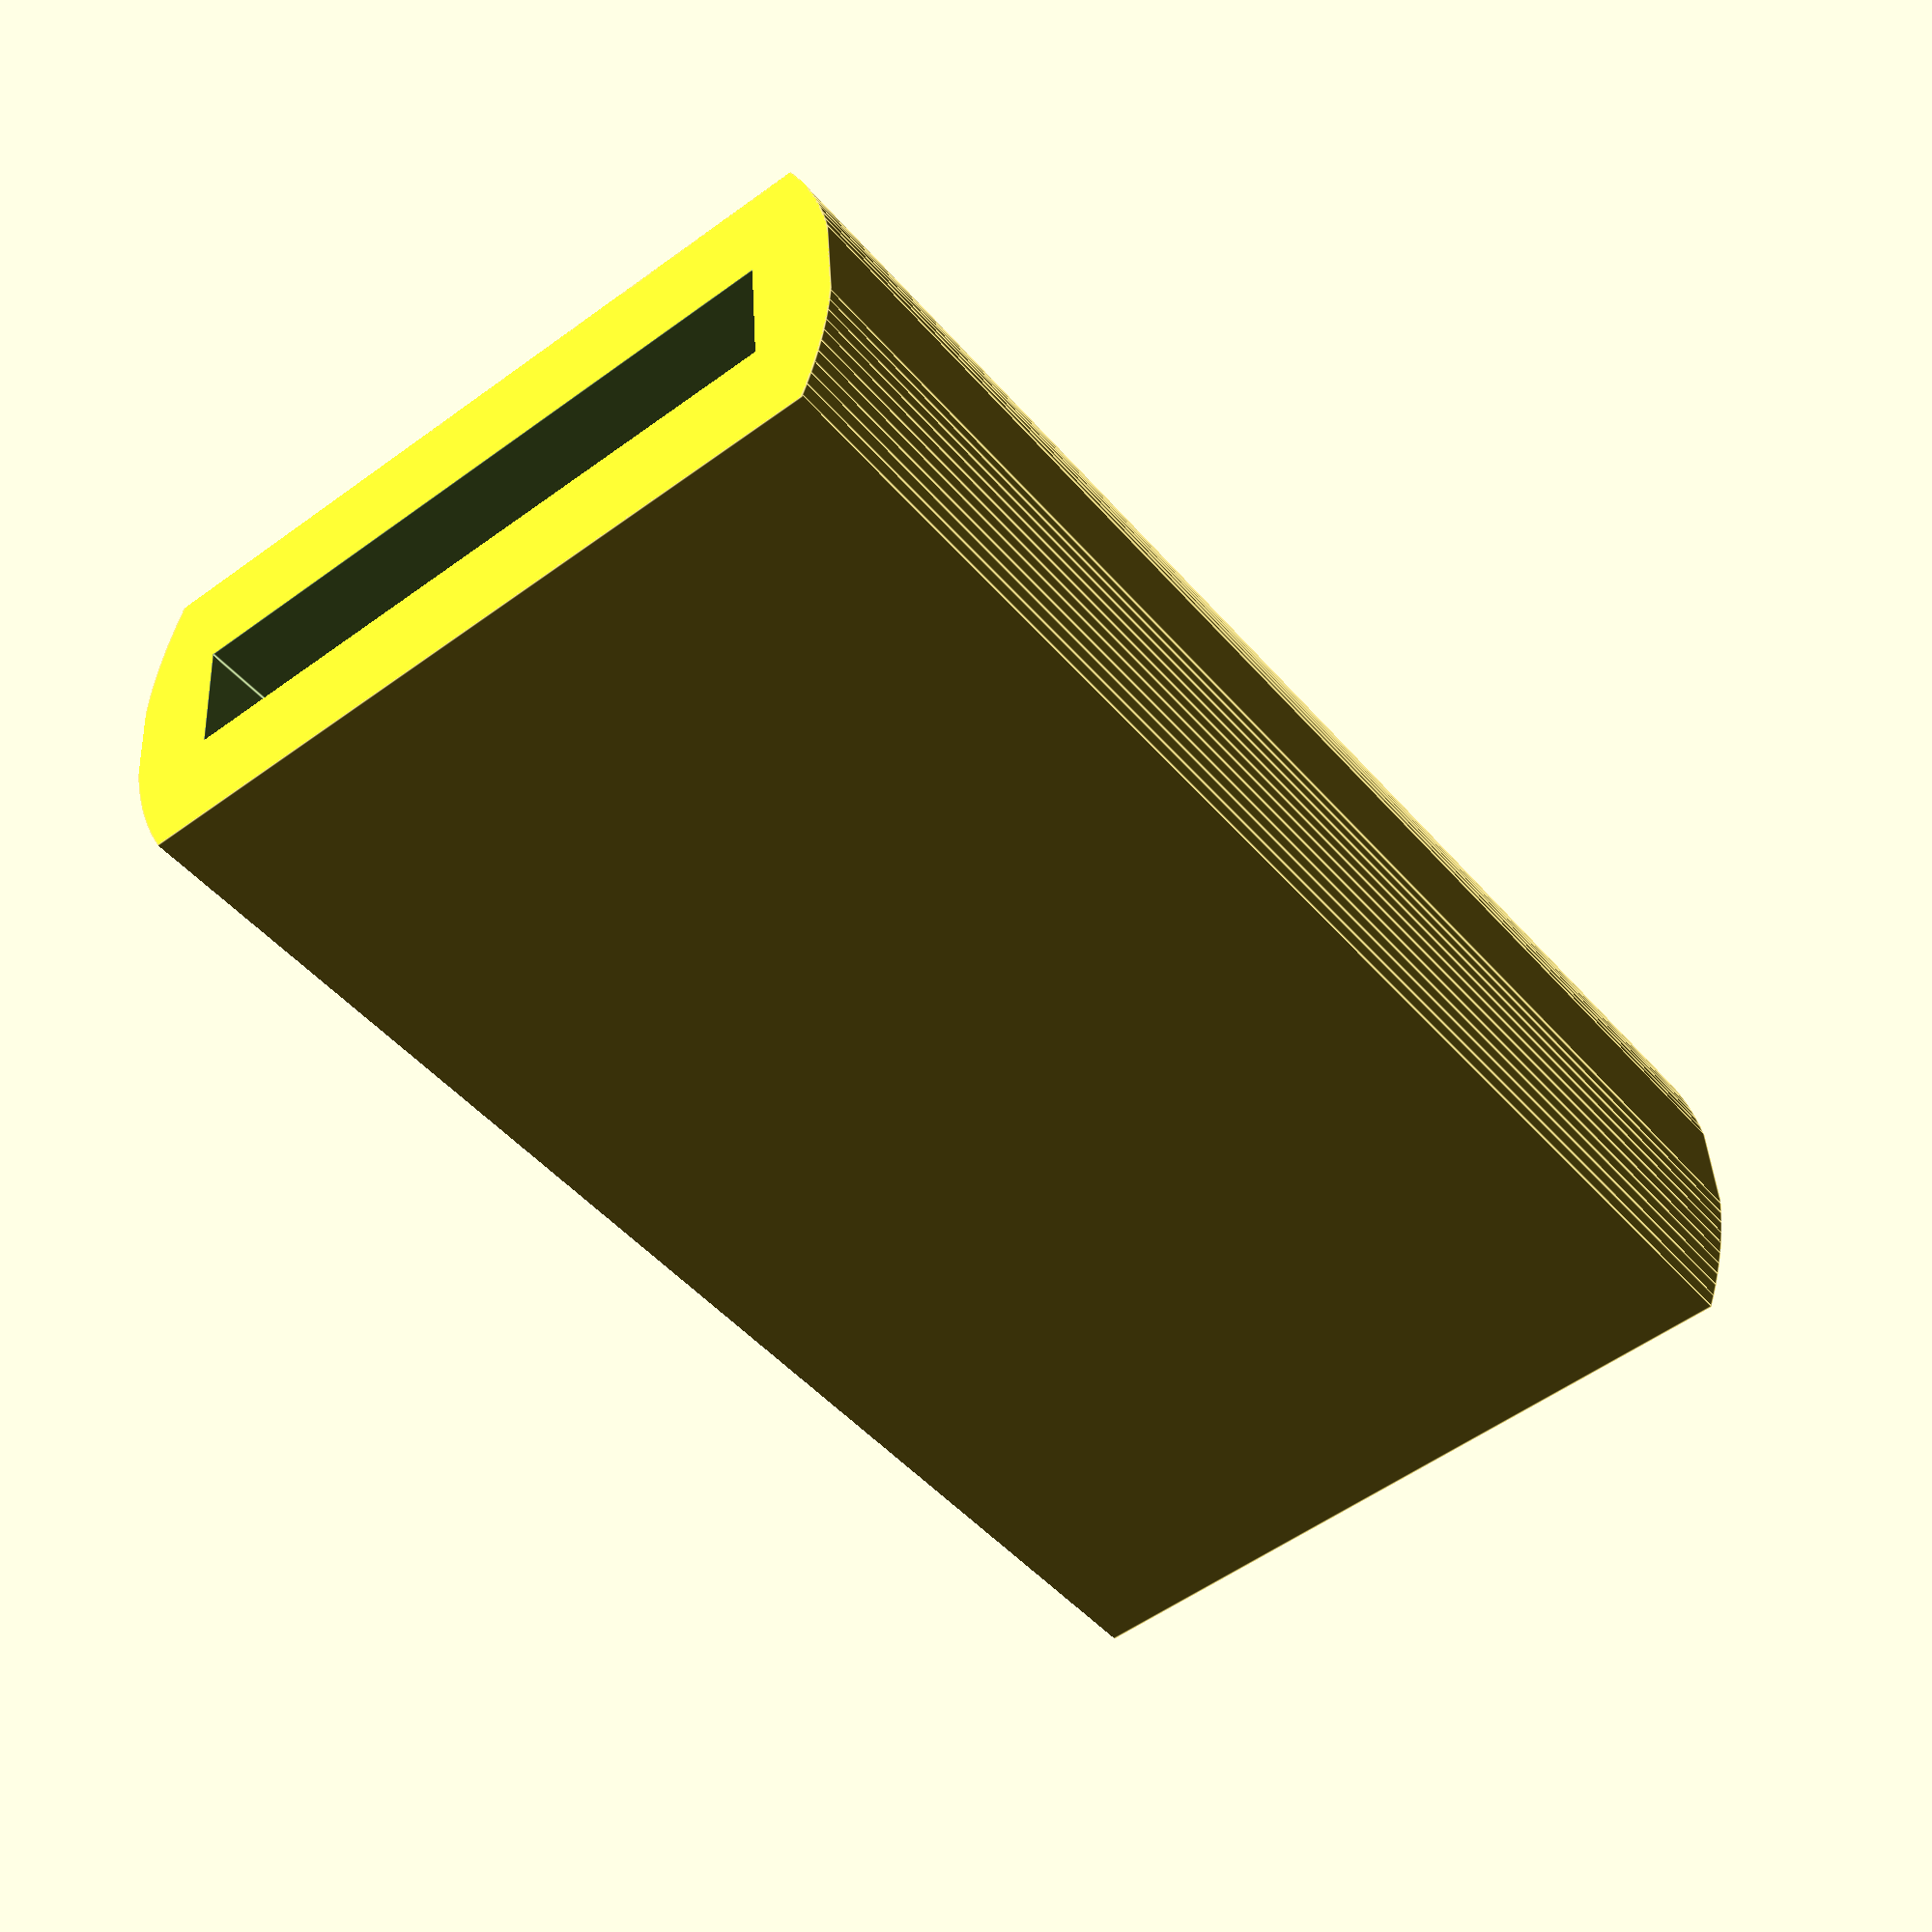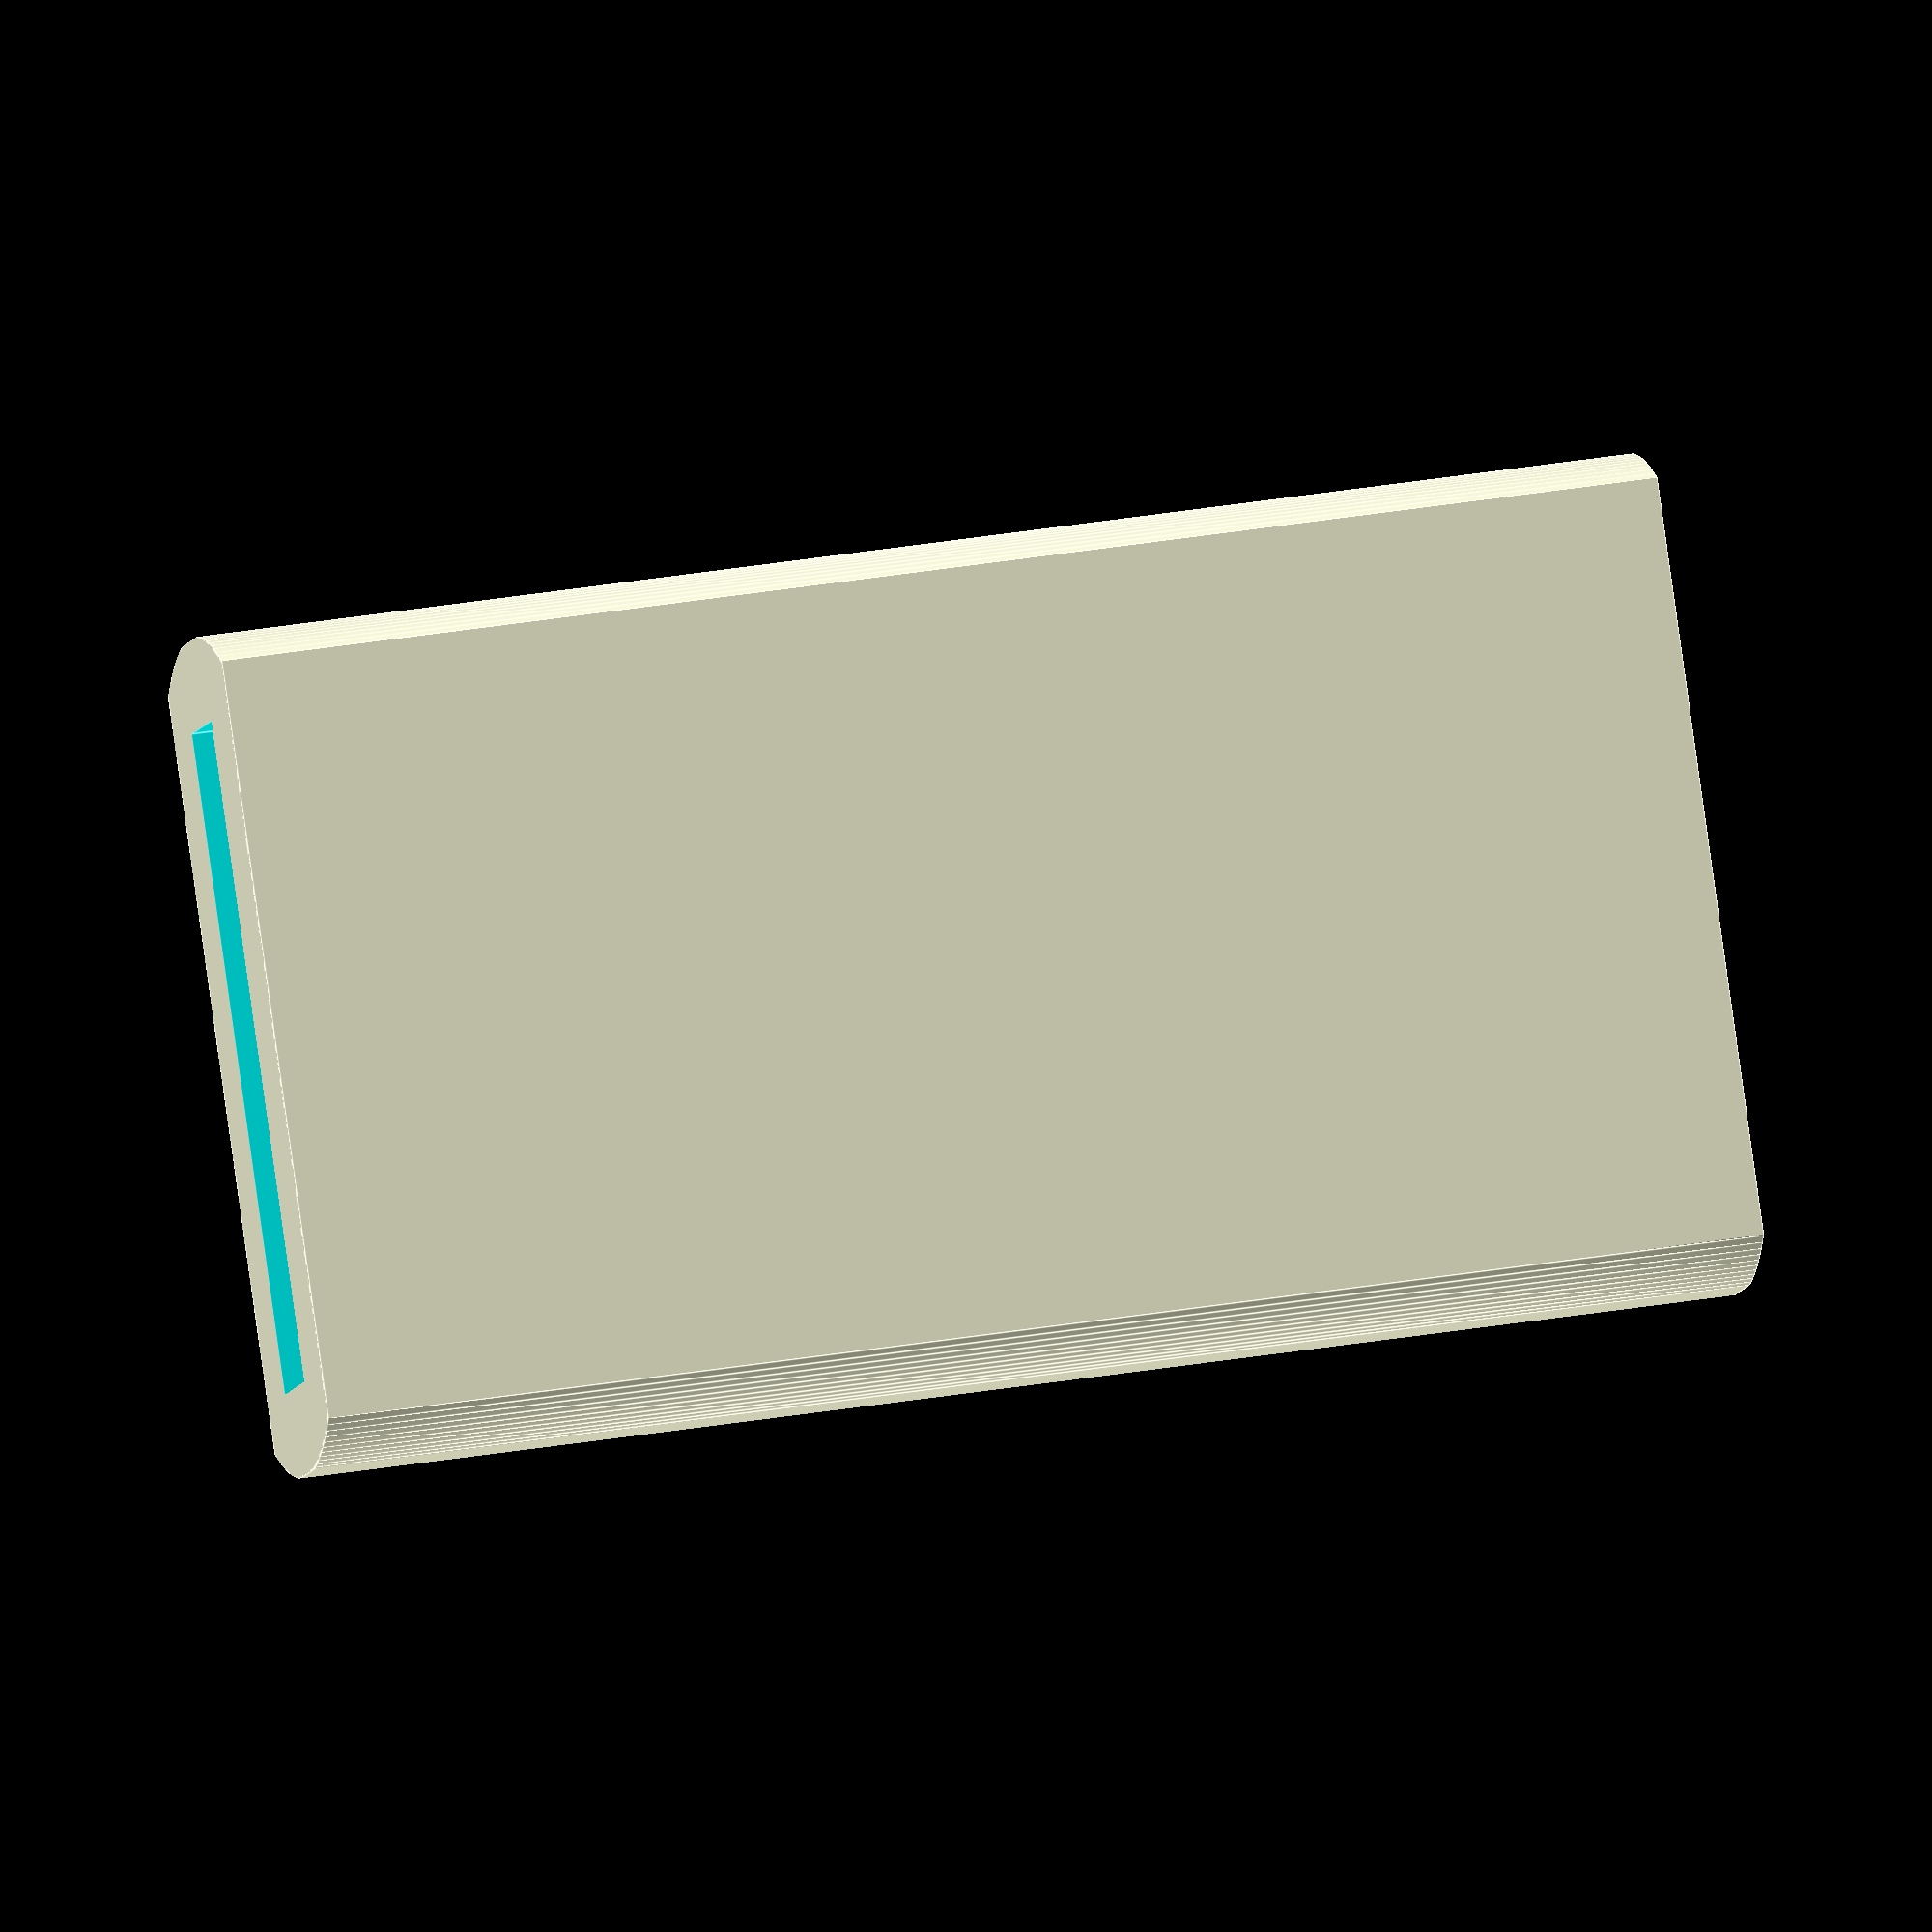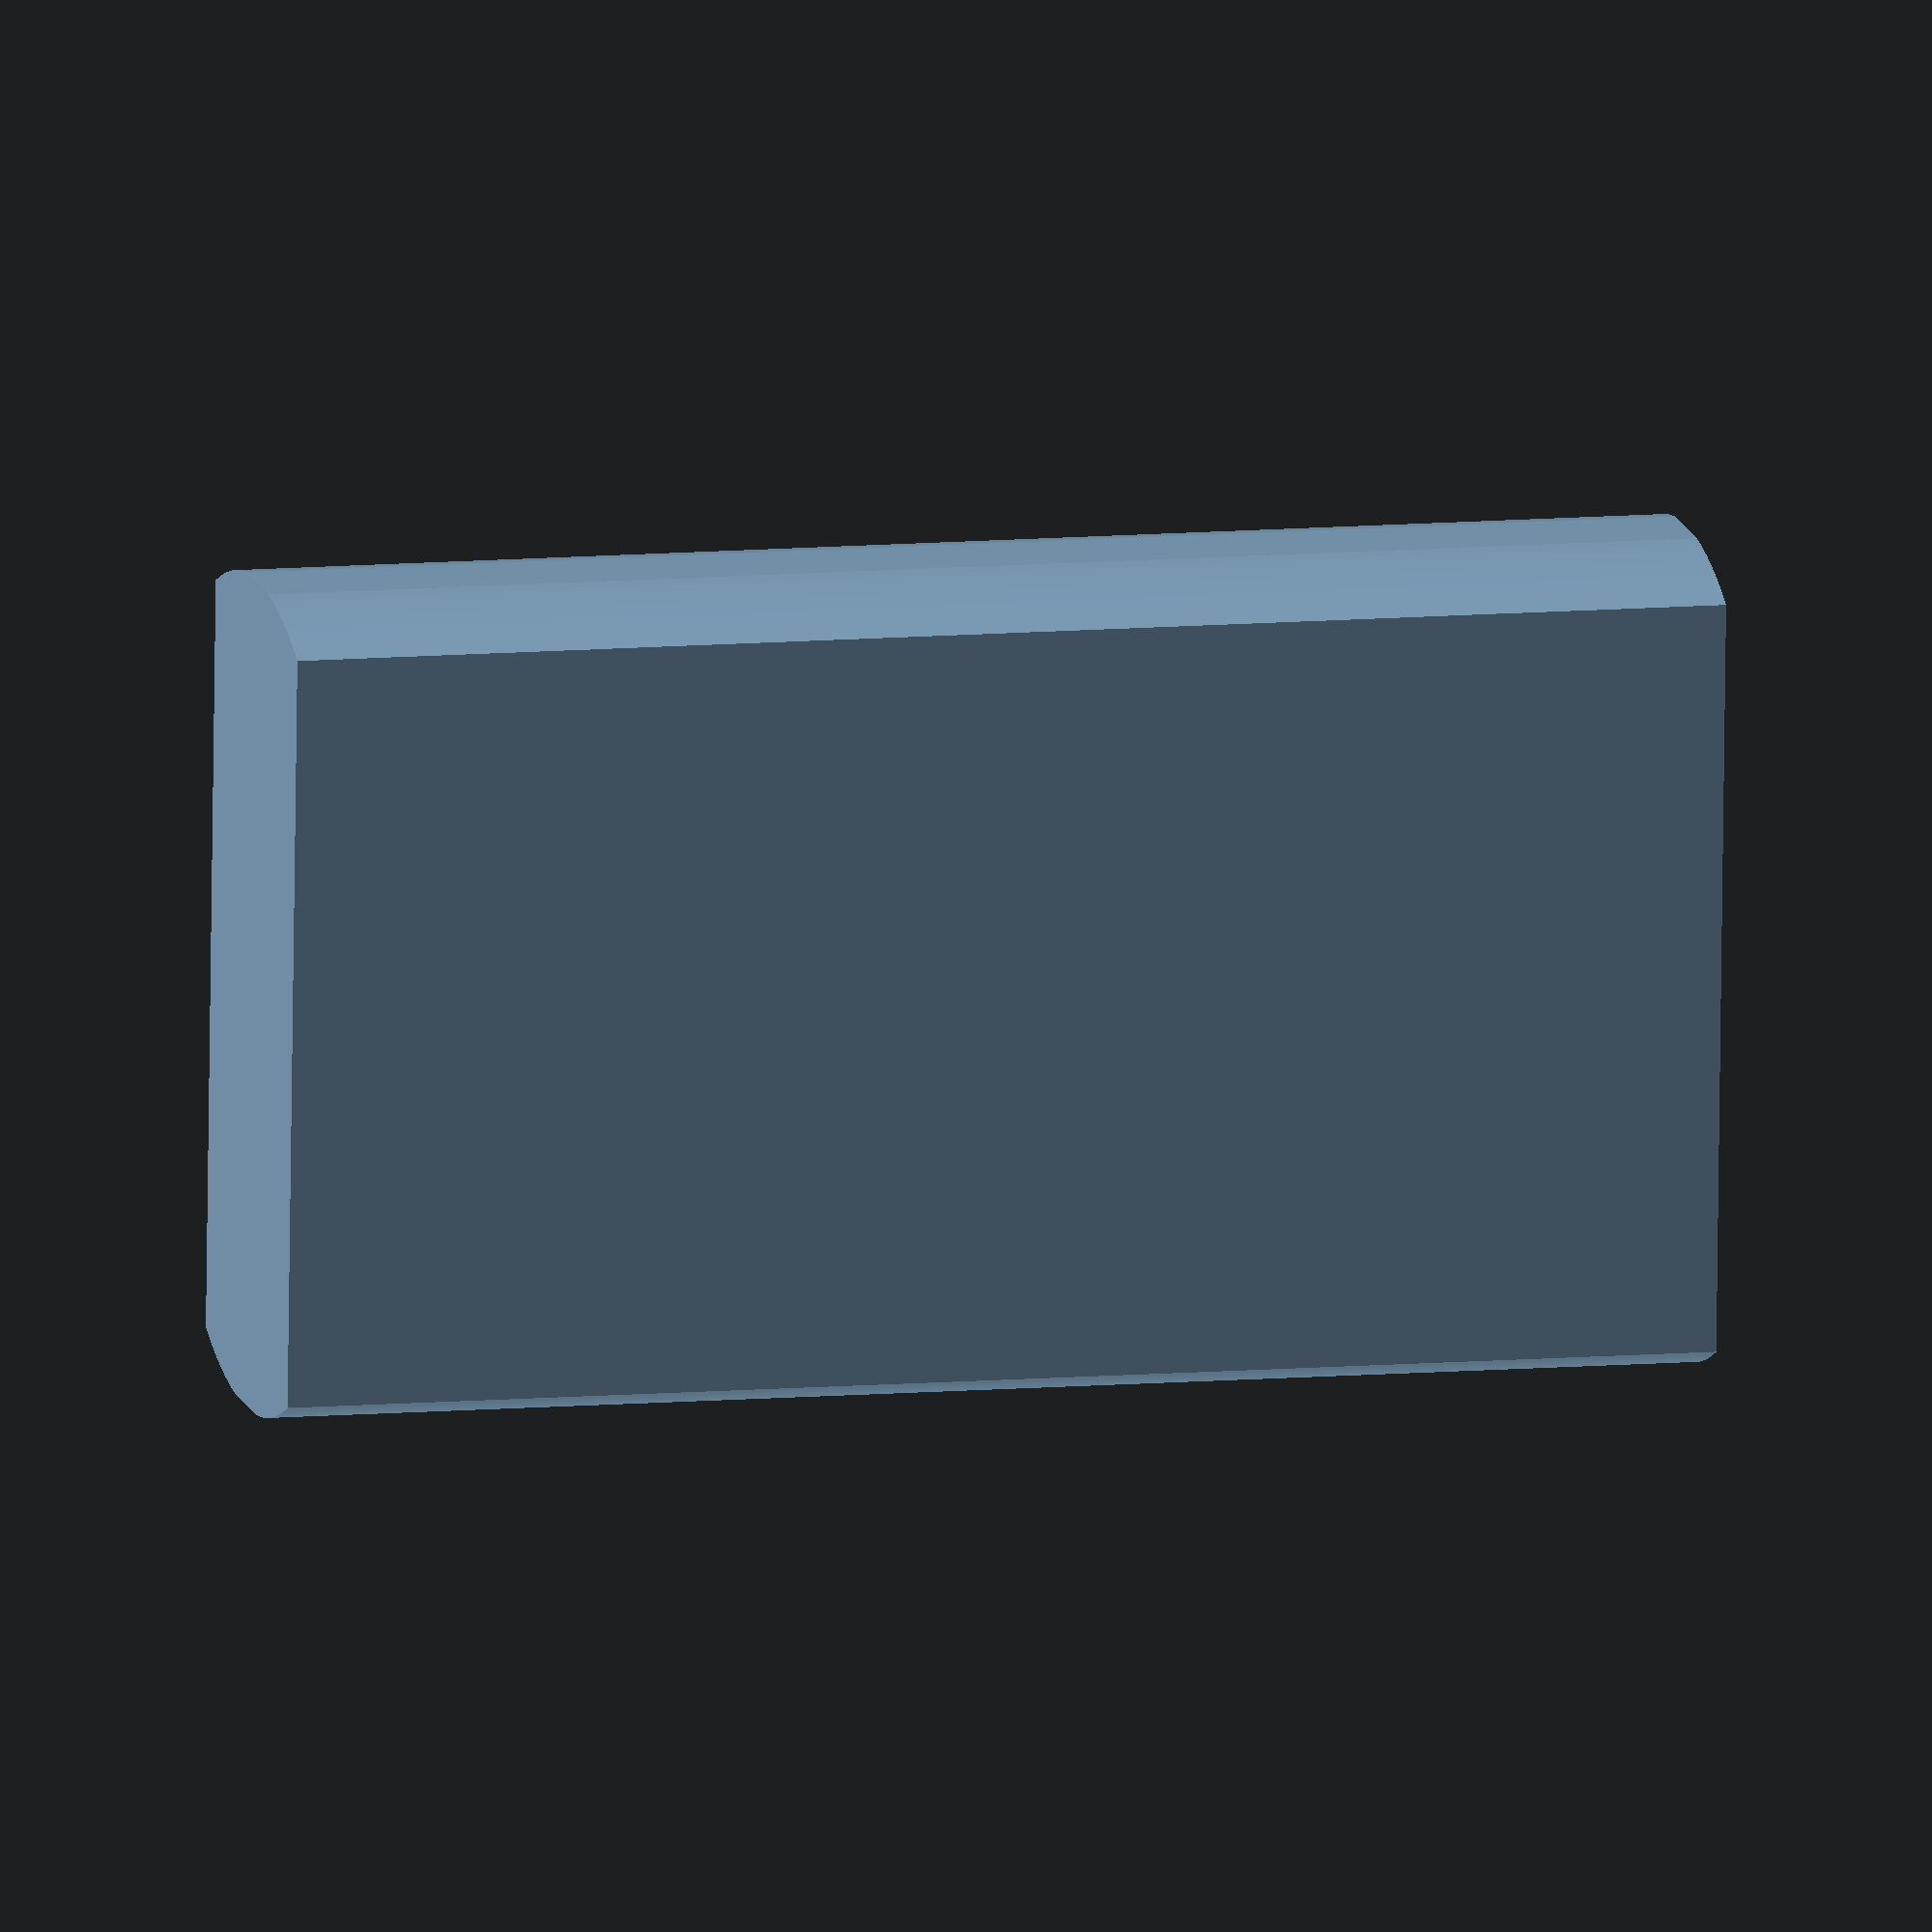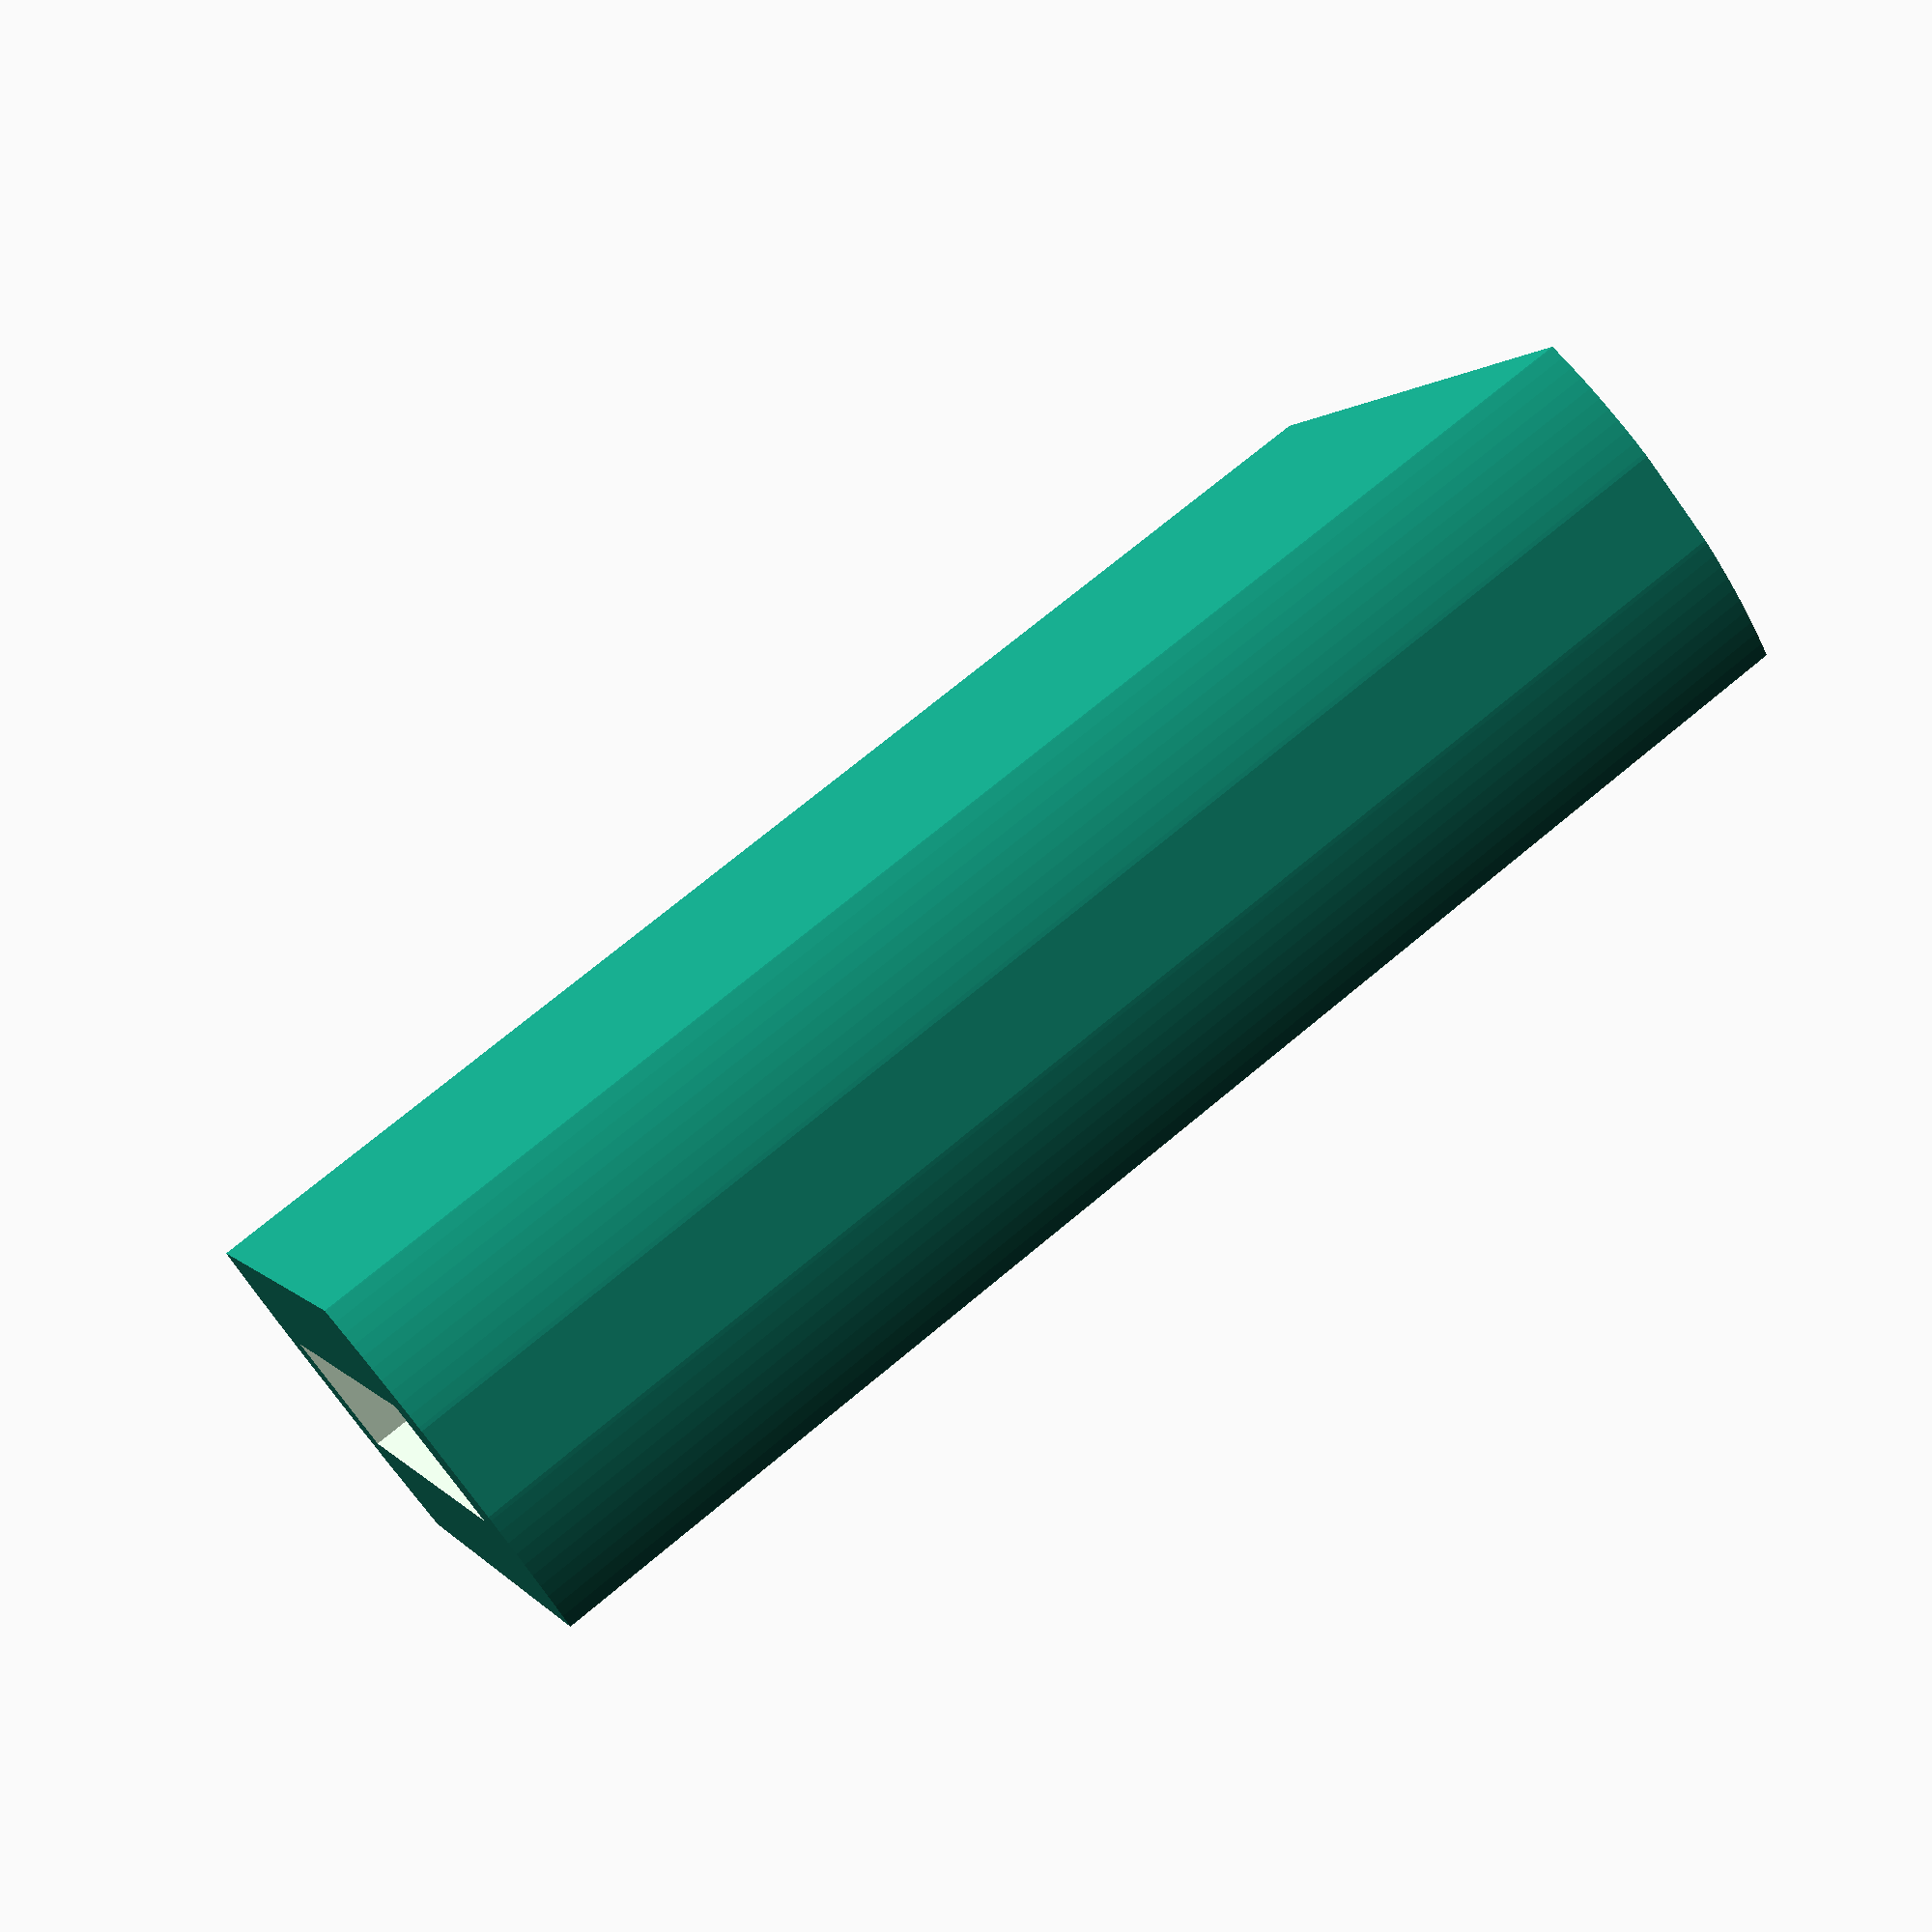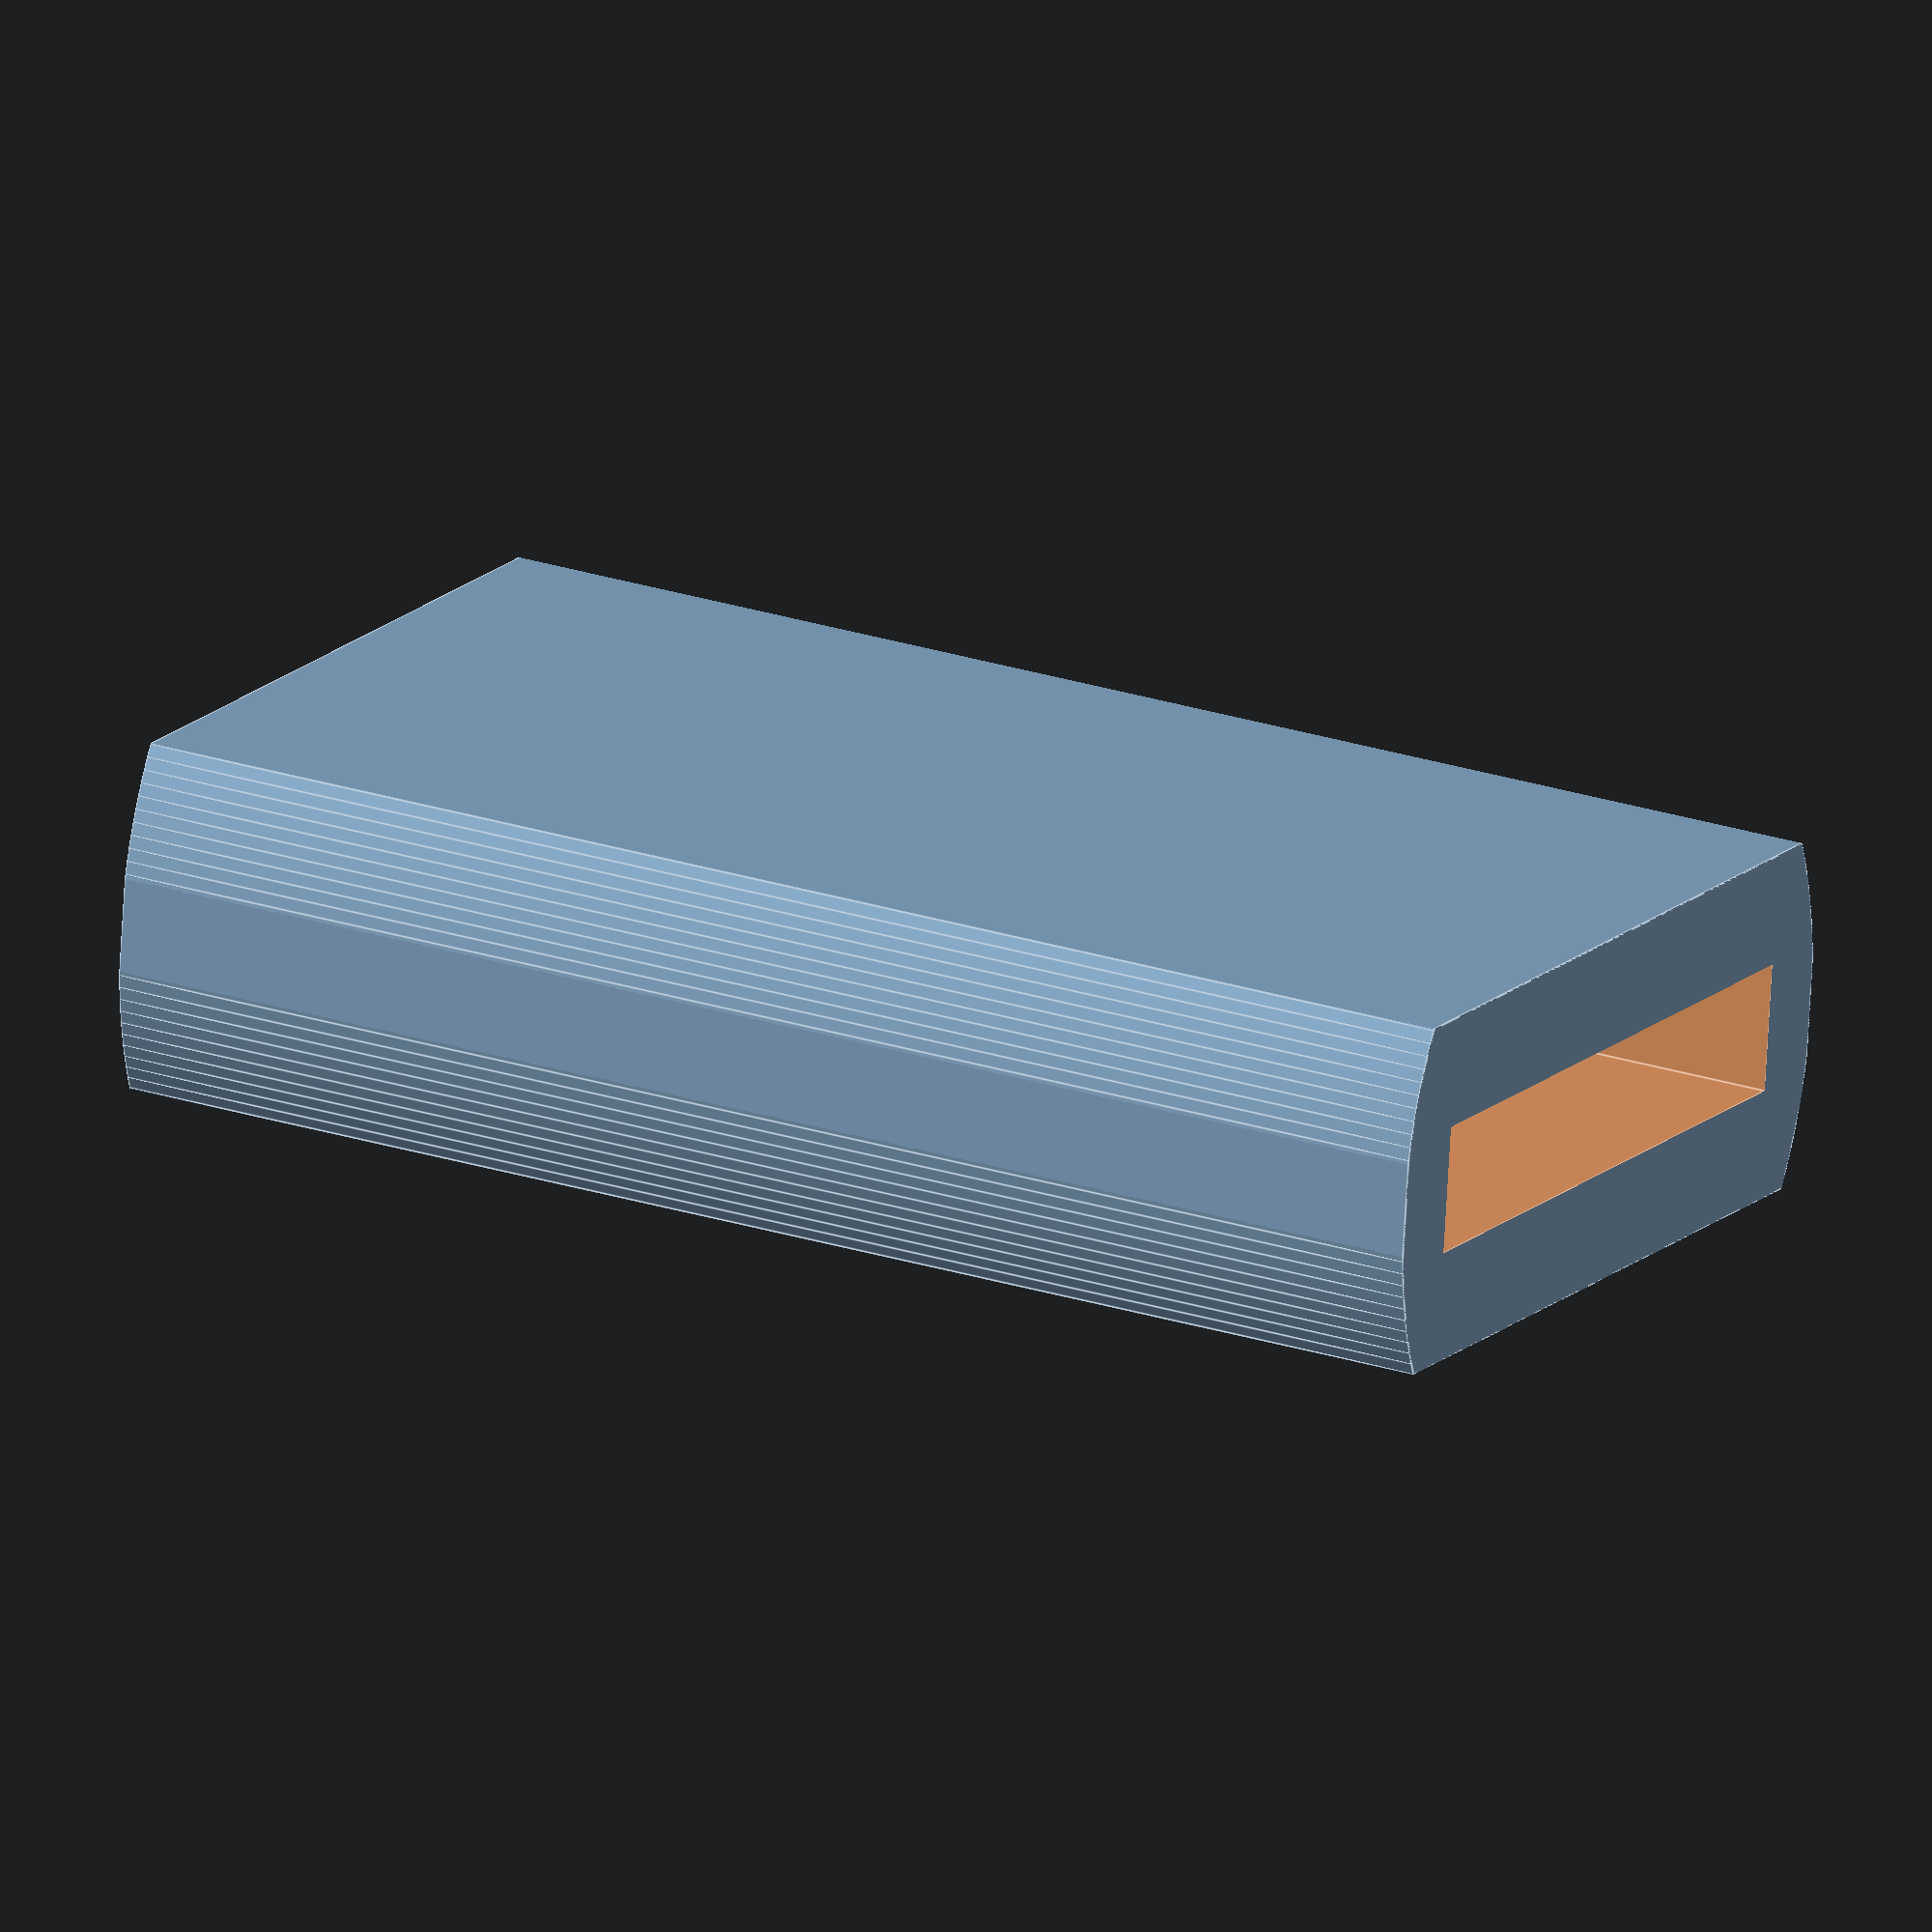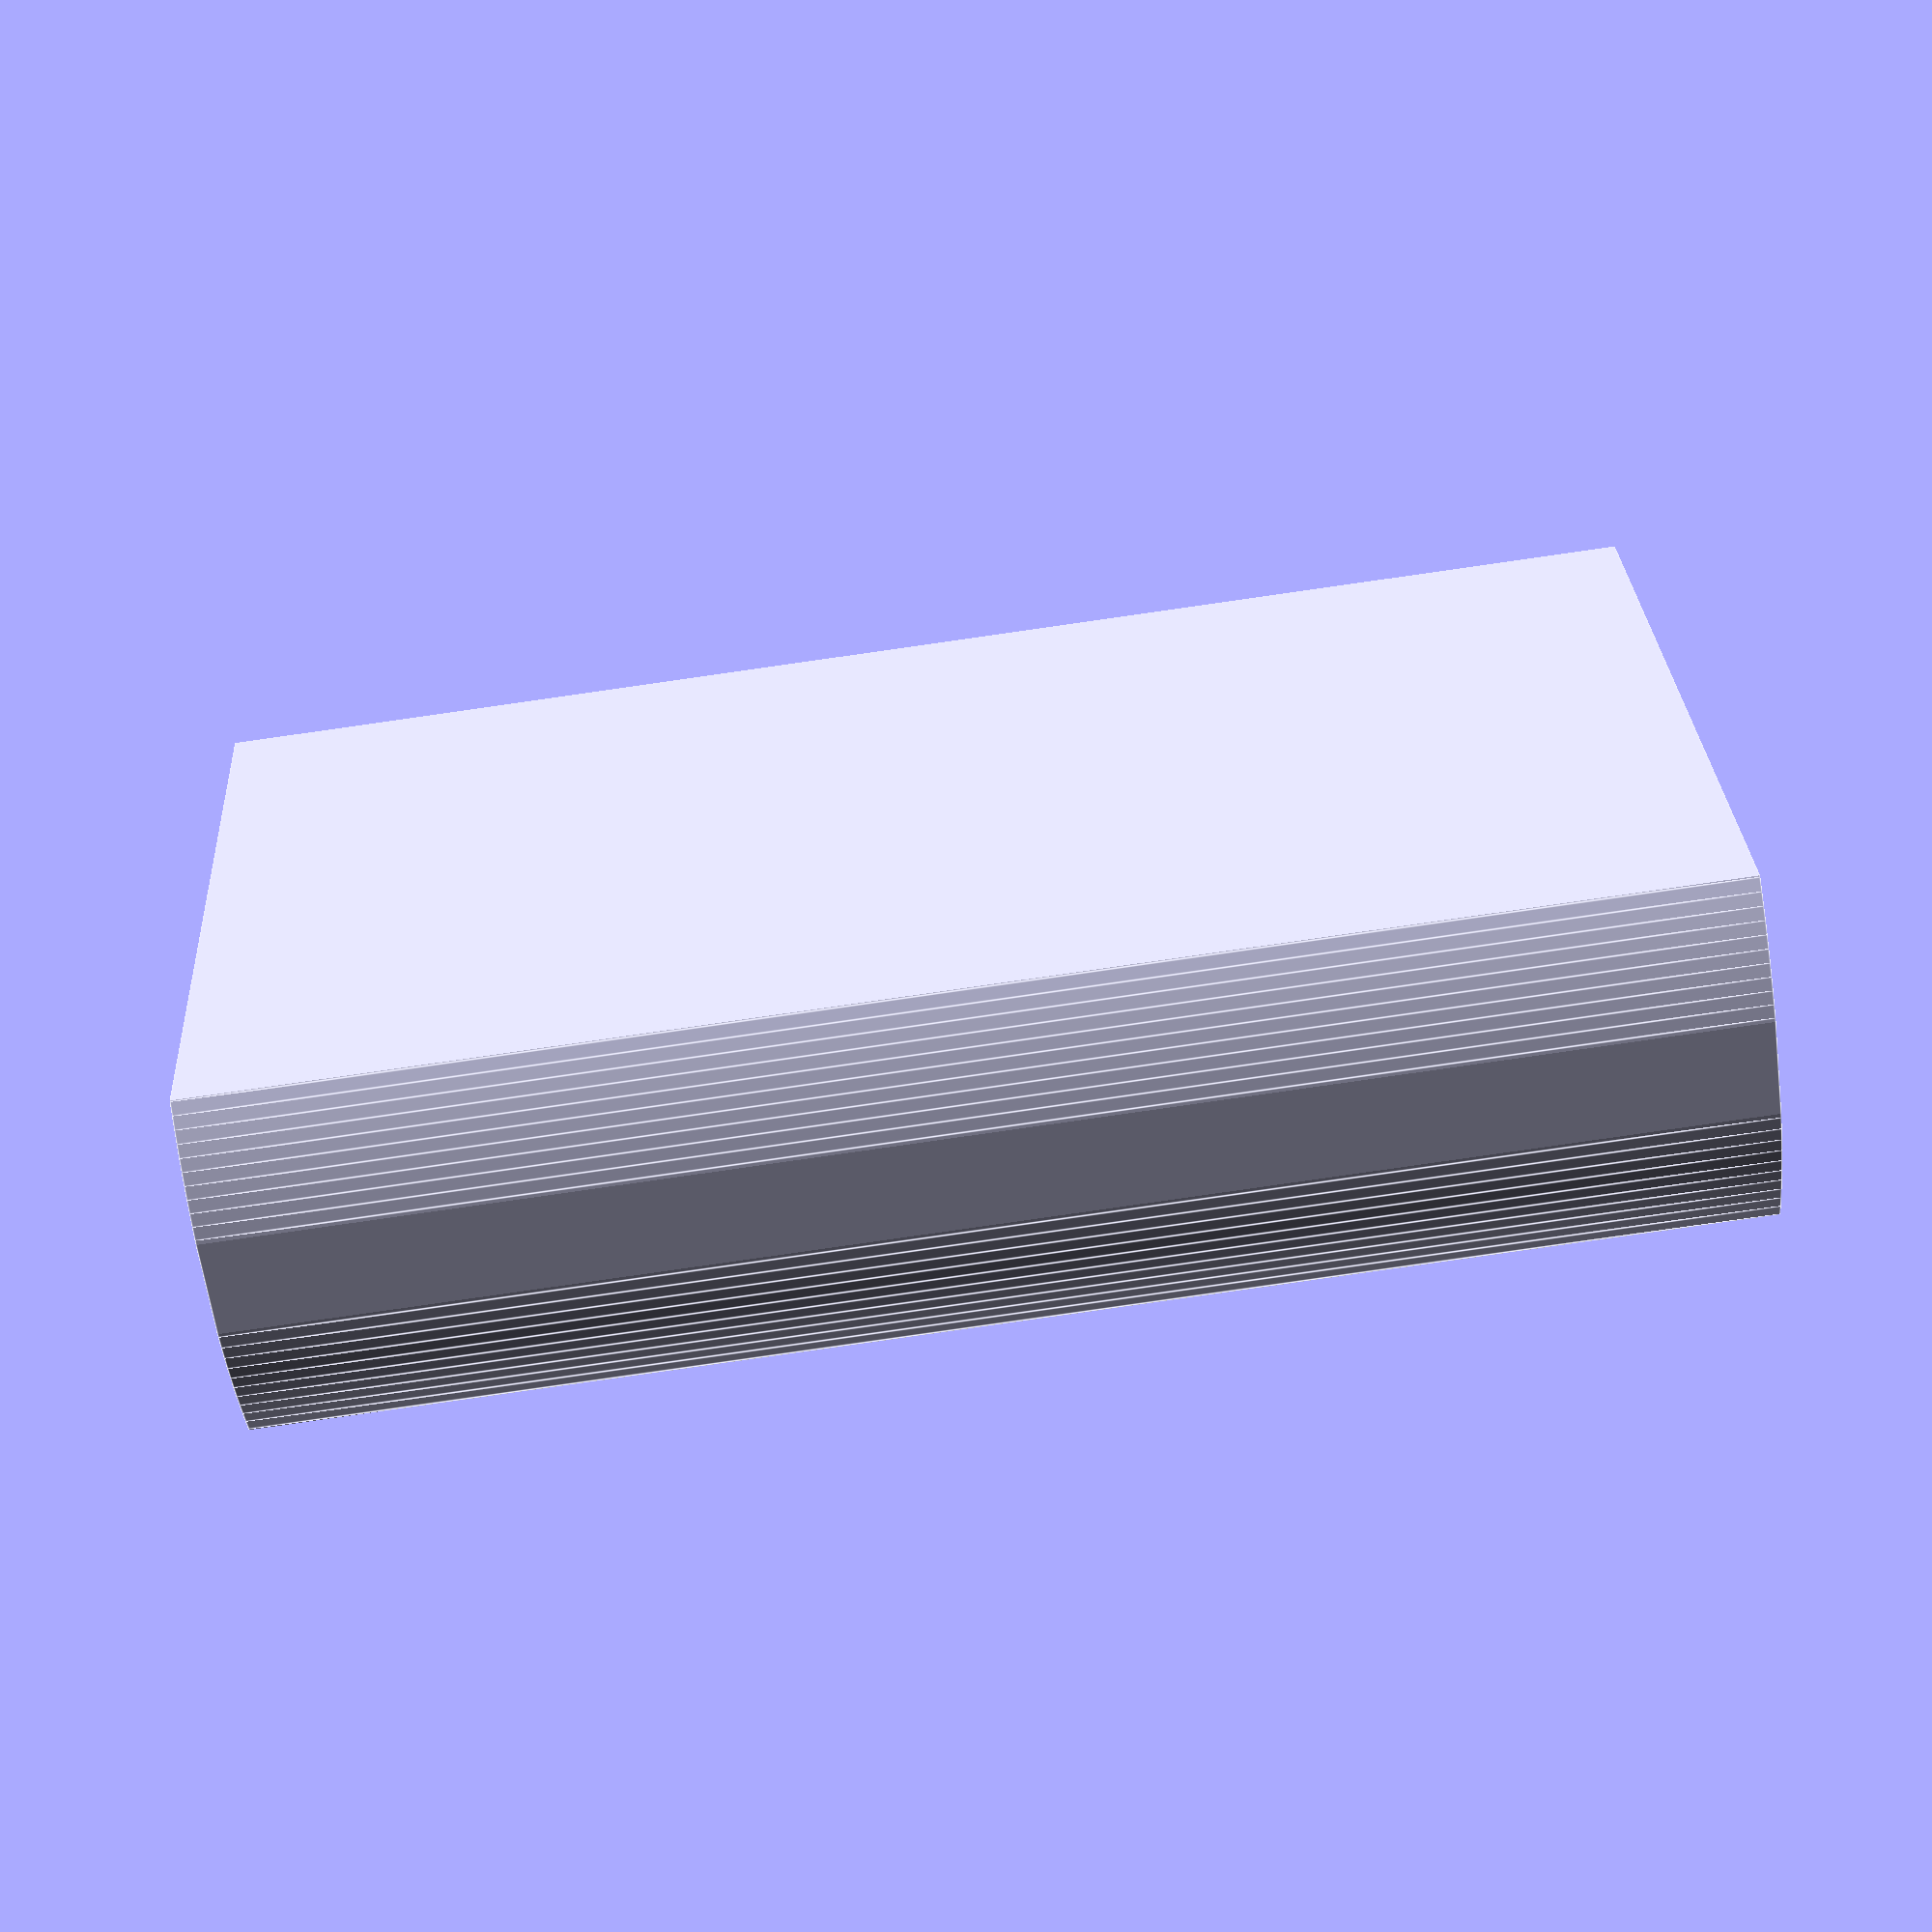
<openscad>
$fn = 200*1;

//The total height of this magazine release extension
TOTAL_HEIGHT = 25.4;

//The depth of the pocket that the existing magazine release fits in
POCKET_DEPTH = 7.6;

//The width of the existing magazine release
RELEASE_WIDTH = 11.6;

//The height of the existing magazine release
RELEASE_HEIGHT = 2.3;

//How thick to make the walls (added to the RELEASE_WIDTH)
SIDE_WALL_THICKNESS = 1.5;

//How thick to make the walls (added to the RELEASE_HEIGHT)
TOP_AND_BOTTOM_WALL_THICKNESS = 2;

// Used to make sure that there isn't a "film" 
// of plastic covering the top
TOLERANCE = 0.01 * 1;

// An adjustment to the rounding of corners
ROUNDING_ADJUSTMENT = 0.05 * 1; //


intersection() {
	difference() {
		cube(size = [RELEASE_WIDTH + 2*SIDE_WALL_THICKNESS,
						 RELEASE_HEIGHT + 2*TOP_AND_BOTTOM_WALL_THICKNESS,
						 TOTAL_HEIGHT],
								 center = true);
		translate([0, 0, (TOTAL_HEIGHT - POCKET_DEPTH)/2 + TOLERANCE]){
			cube(size = [RELEASE_WIDTH, RELEASE_HEIGHT, POCKET_DEPTH], center = true);
		}
	}

	//Round the corners slightly
	cylinder(r = max( RELEASE_WIDTH/2 + SIDE_WALL_THICKNESS, RELEASE_HEIGHT/2 + TOP_AND_BOTTOM_WALL_THICKNESS) + ROUNDING_ADJUSTMENT, h = TOTAL_HEIGHT, center = true);

}

</openscad>
<views>
elev=226.7 azim=356.1 roll=141.9 proj=p view=edges
elev=141.9 azim=46.7 roll=101.7 proj=o view=edges
elev=350.2 azim=266.7 roll=257.0 proj=o view=solid
elev=108.3 azim=294.0 roll=129.9 proj=p view=solid
elev=156.2 azim=186.8 roll=241.1 proj=o view=edges
elev=264.8 azim=247.1 roll=261.9 proj=p view=edges
</views>
